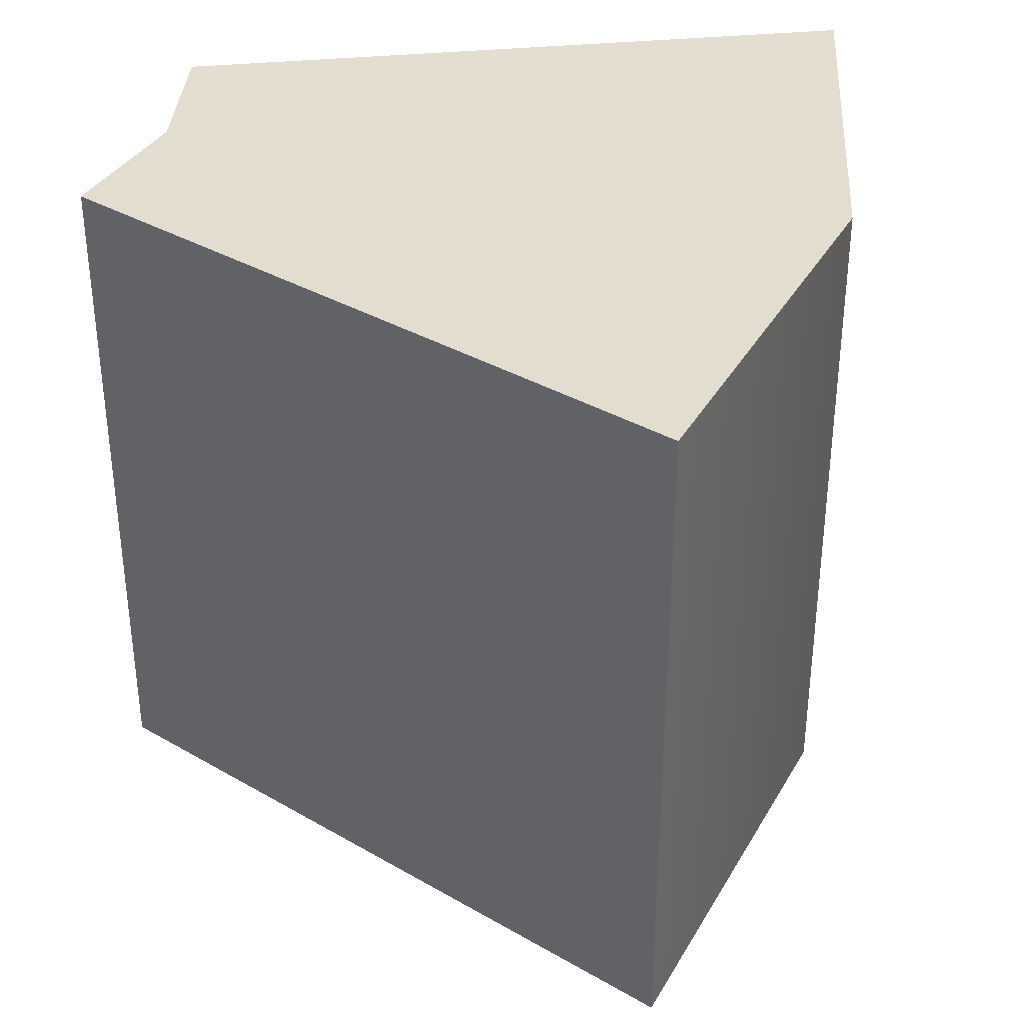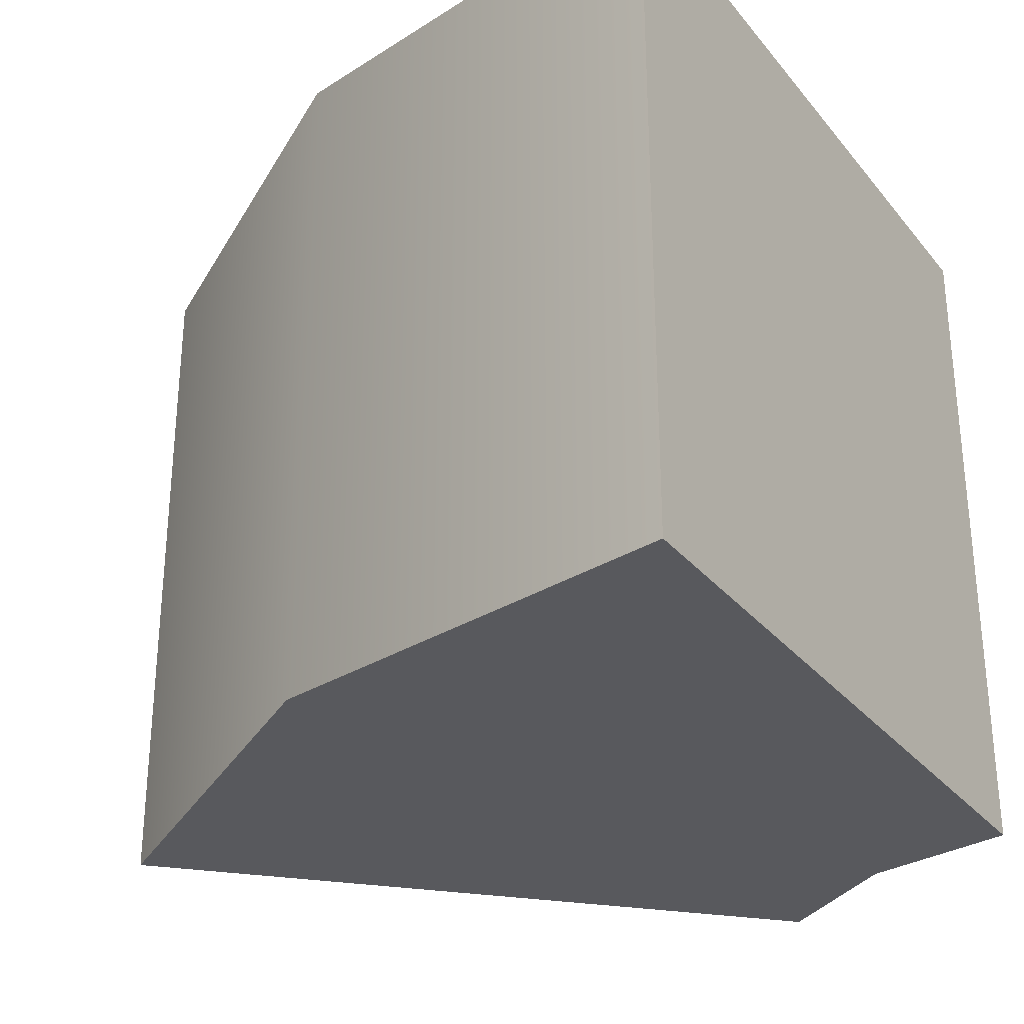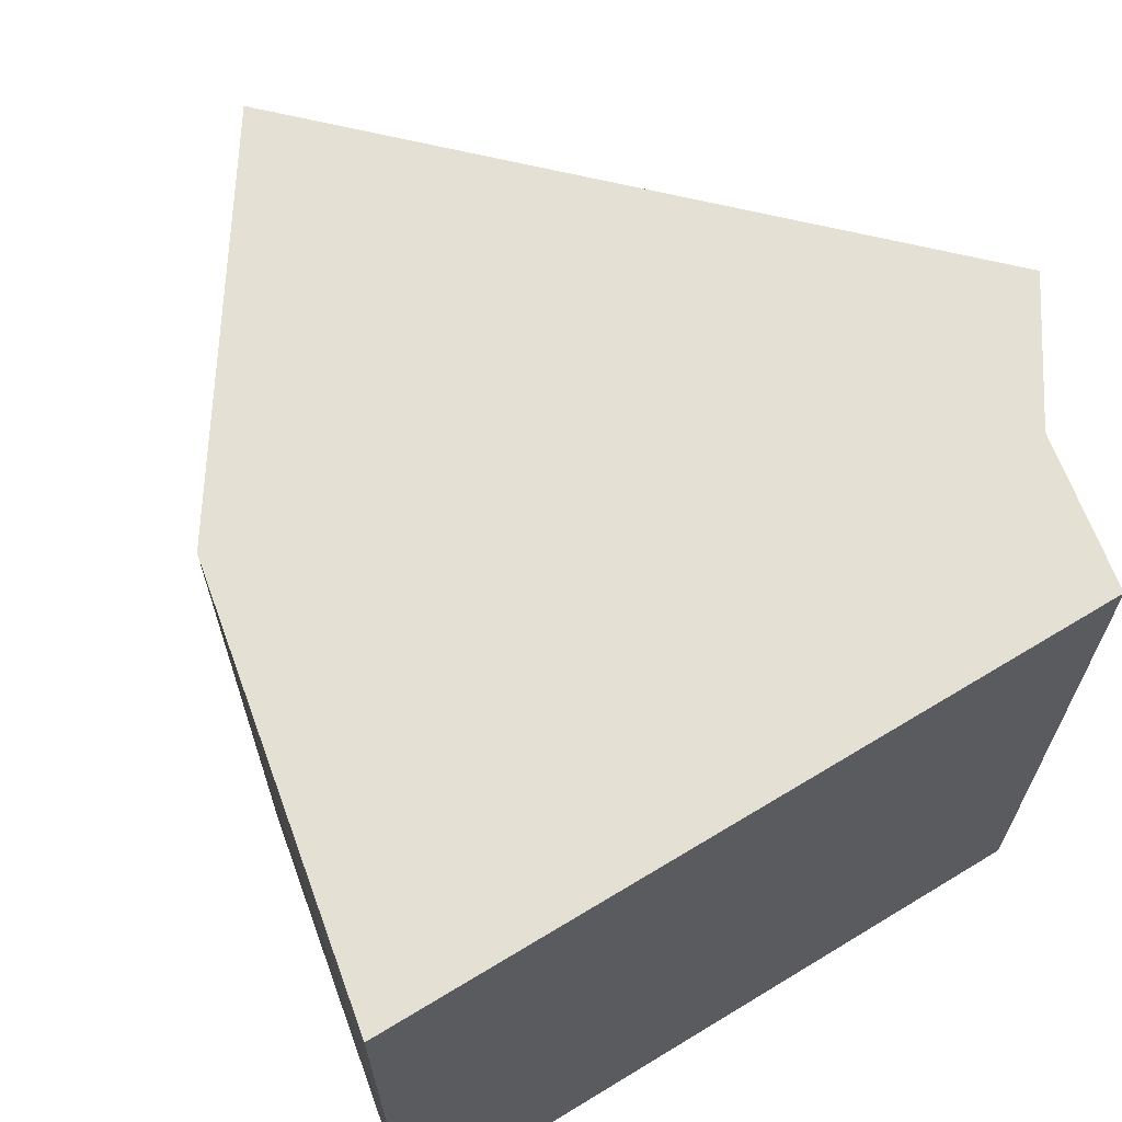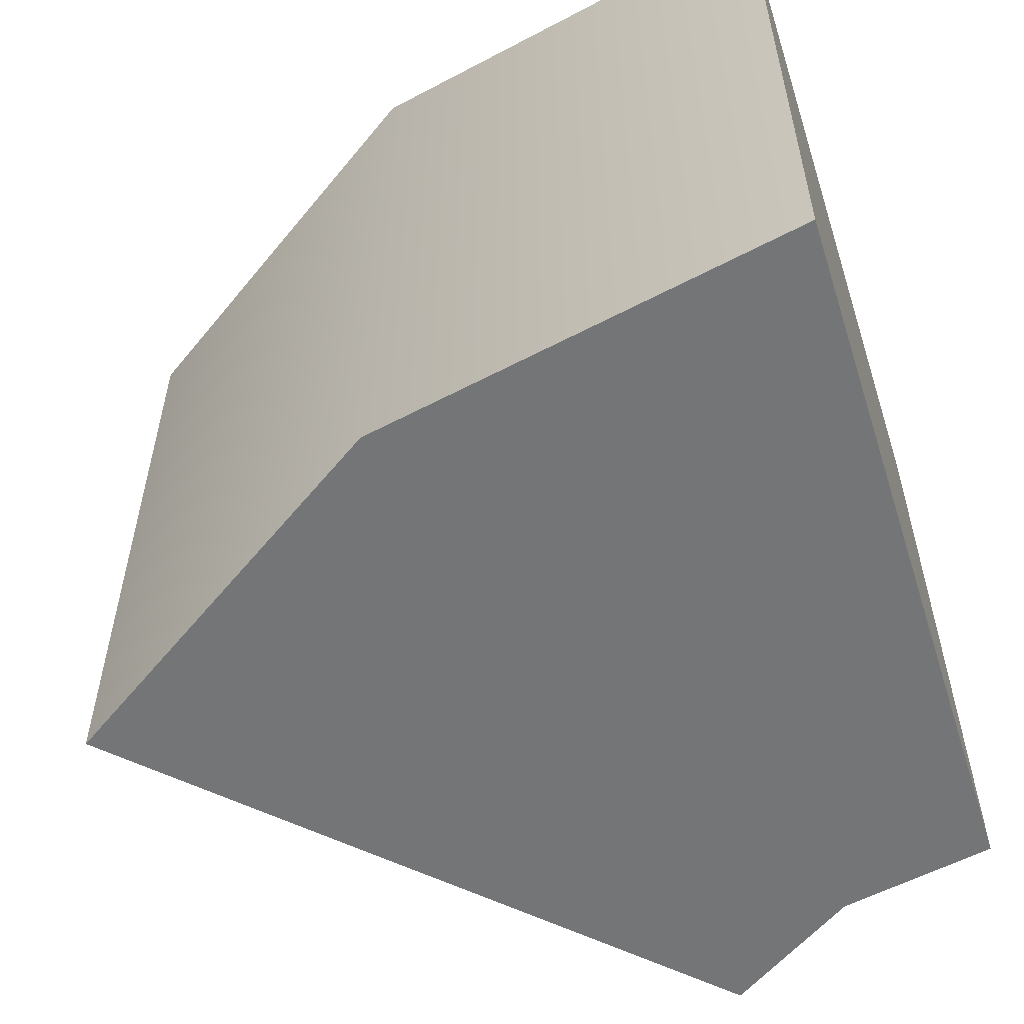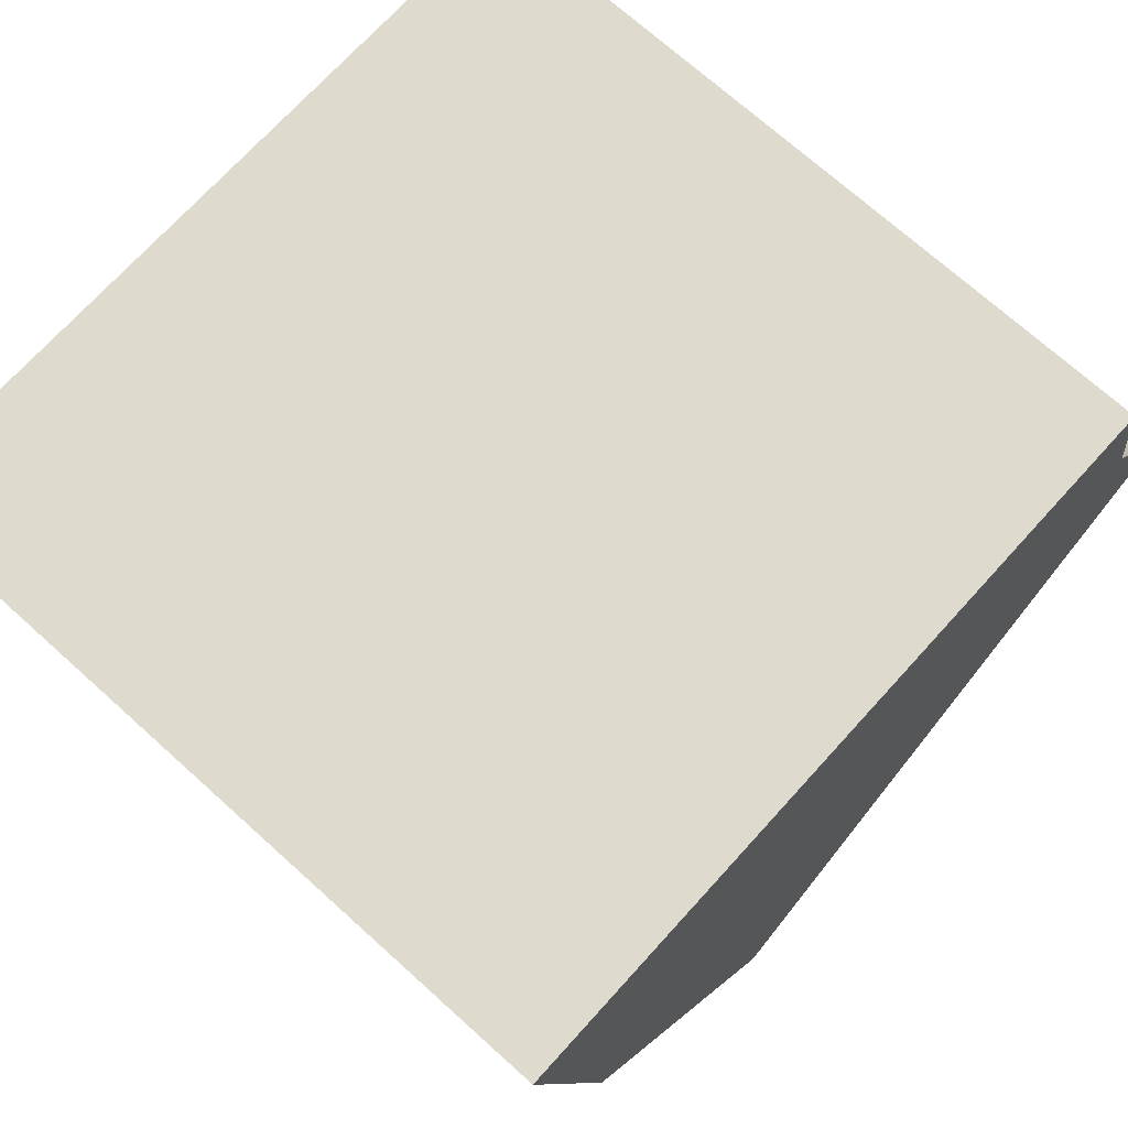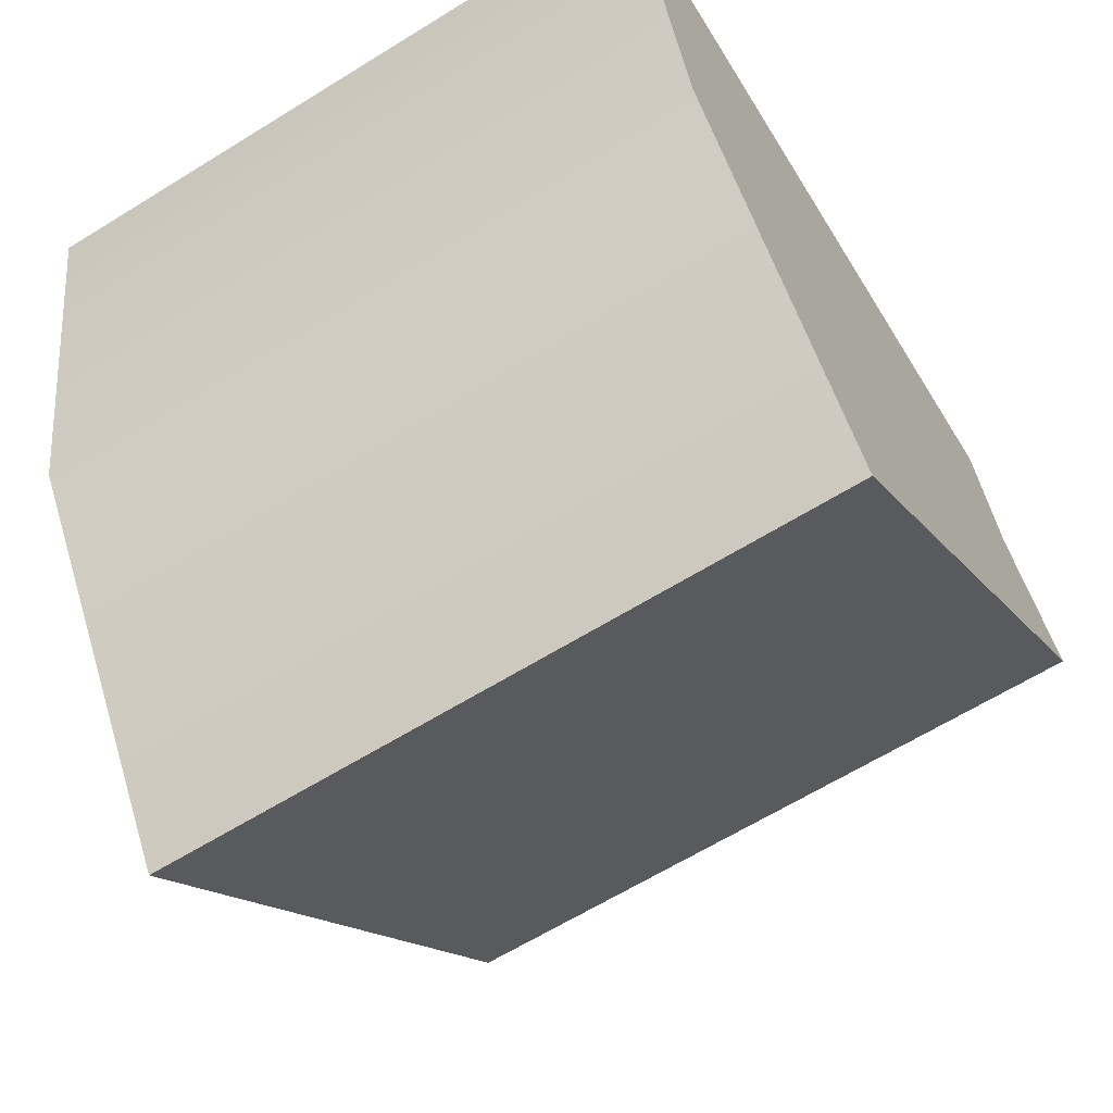
<metadata>
{"format":"obj","ext":"obj","renderer":"f3d","projection":"perspective","resolution":1024,"background":"white","views":[{"elev":35.6,"azim":172.4,"up":"+Y"},{"elev":-29.8,"azim":-58.5,"up":"+Y"},{"elev":66.2,"azim":-31.4,"up":"+Y"},{"elev":-56.5,"azim":-72.3,"up":"+Y"},{"elev":71.2,"azim":-47.9,"up":"+Z"},{"elev":-64.4,"azim":-58.1,"up":"+Z"}]}
</metadata>
<code>
g COL_JumpClub_Platform_MO
v -7.335 3.193 -3.038
v -15.66 3.193 -15.66
v -5.614 3.193 -5.614
v -20.46 3.193 -8.474
v -7.939 3.193 -2.839e-06
v -22.14 3.193 -7.919e-06
v -20.46 3.193 -8.474
v -15.66 -10.51 -15.66
v -15.66 3.193 -15.66
v -20.46 -10.51 -8.474
v -22.14 3.193 -7.919e-06
v -22.14 -10.51 -7.919e-06
v -20.46 -10.51 -8.474
v -5.614 -10.51 -5.614
v -15.66 -10.51 -15.66
v -7.335 -10.51 -3.038
v -22.14 -10.51 -7.919e-06
v -7.939 -10.51 -2.839e-06
v -7.335 -10.51 -3.038
v -5.614 3.193 -5.614
v -5.614 -10.51 -5.614
v -7.335 3.193 -3.038
v -7.939 -10.51 -2.839e-06
v -7.939 3.193 -2.839e-06
v -15.66 3.193 -15.66
v -15.66 -10.51 -15.66
v -5.614 -10.51 -5.614
v -5.614 3.193 -5.614
v -22.14 3.193 -7.919e-06
v -7.939 3.193 -2.839e-06
v -7.939 -10.51 -2.839e-06
v -22.14 -10.51 -7.919e-06
g COL_JumpClub_Platform_MO_0
f 3 2 1
f 2 4 1
f 1 4 5
f 4 6 5
f 9 8 7
f 8 10 7
f 7 10 11
f 10 12 11
f 15 14 13
f 14 16 13
f 13 16 17
f 16 18 17
f 21 20 19
f 20 22 19
f 19 22 23
f 22 24 23
f 27 26 25
f 28 27 25
f 31 30 29
f 32 31 29

</code>
